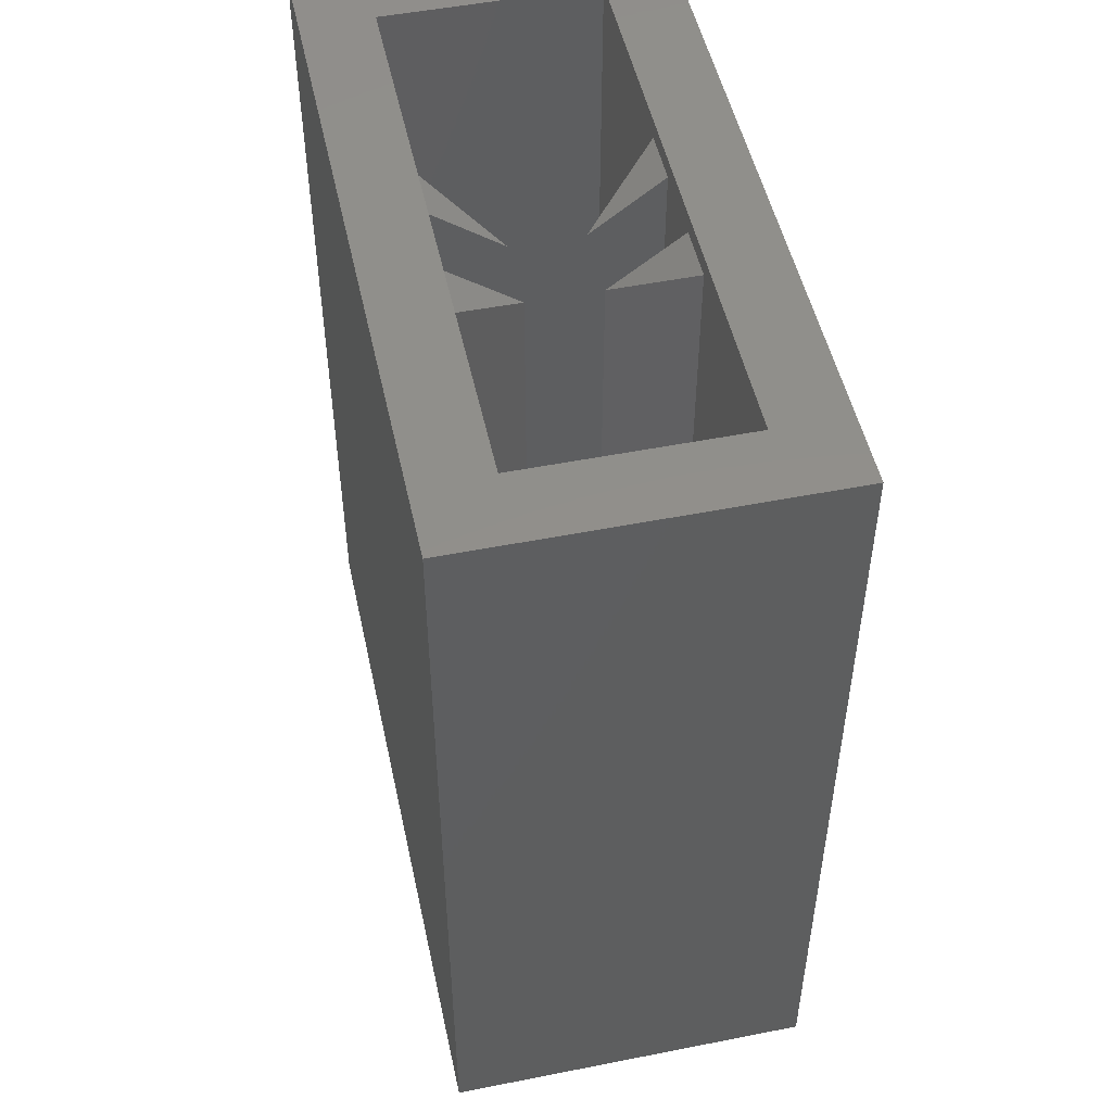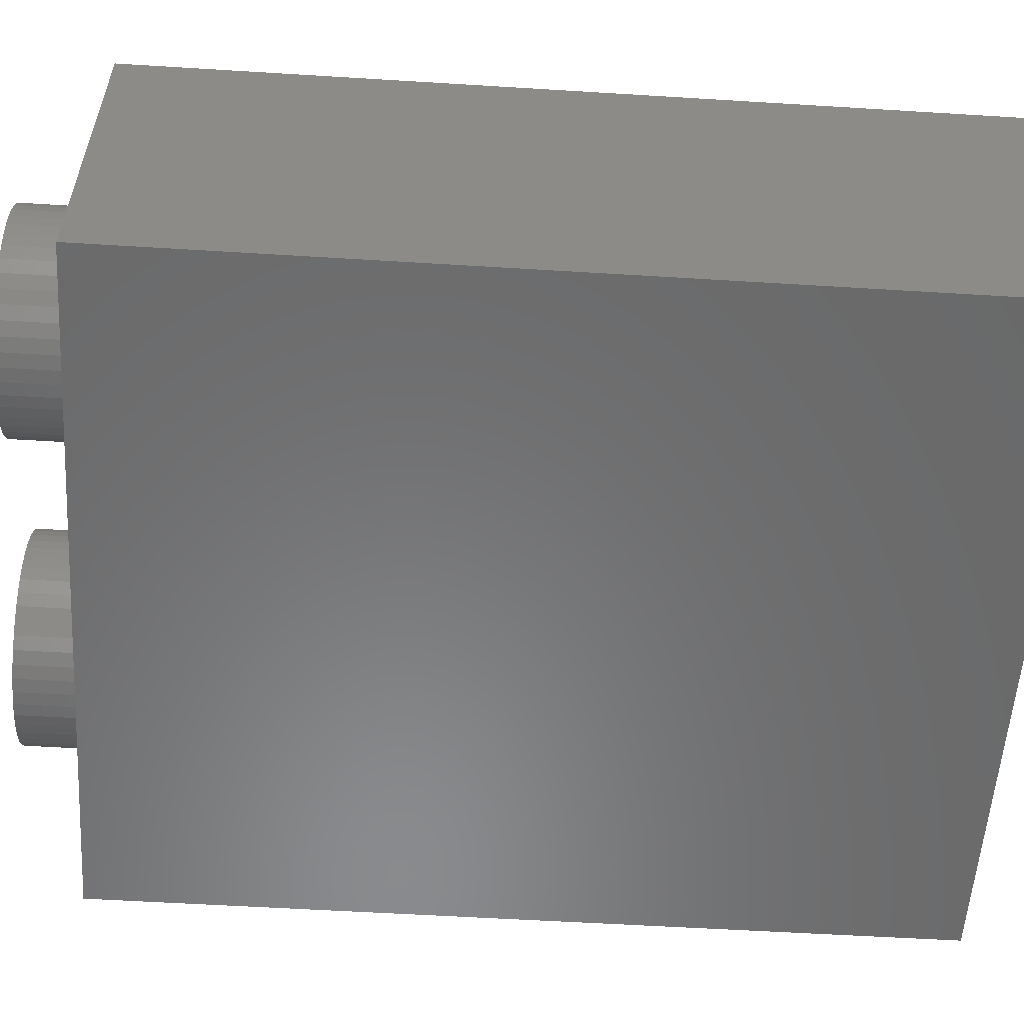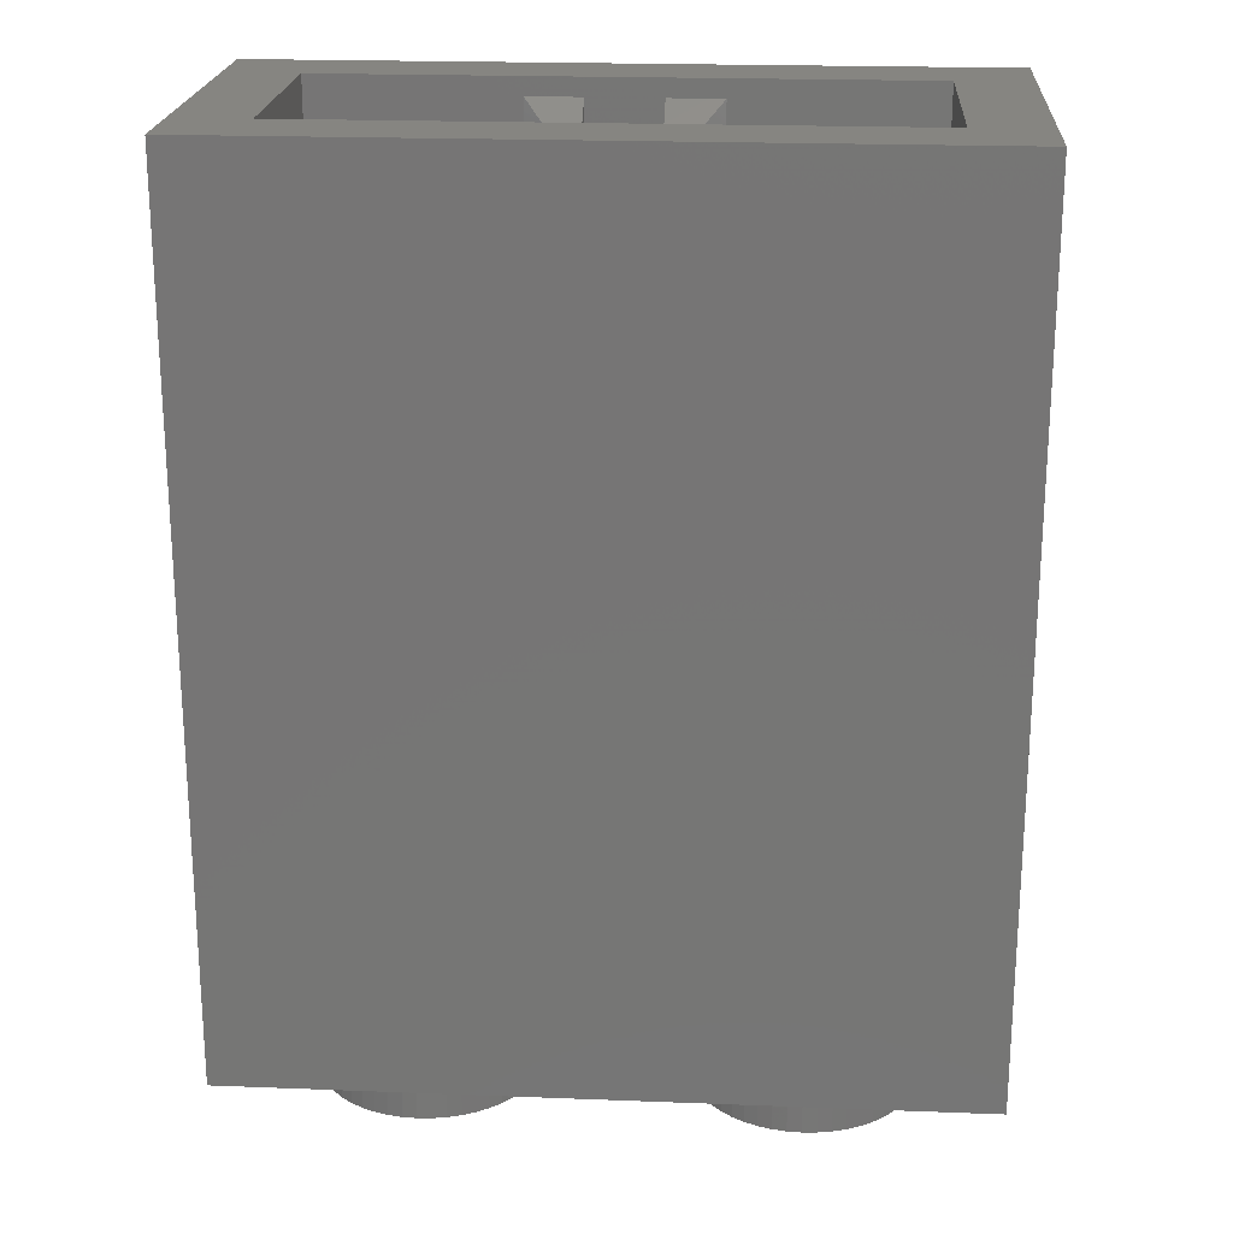
<metadata>
{"format":"stl","ext":"stl","renderer":"f3d","projection":"perspective","resolution":1024,"background":"white","views":[{"elev":50.4,"azim":-102.2,"up":"+Y"},{"elev":-56.3,"azim":86.3,"up":"+Z"},{"elev":21.3,"azim":-176.1,"up":"+Y"}]}
</metadata>
<code>
# stl→obj: 362 verts, 592 faces
v -1.621 0 0.3132
v -1.6 -1.6 0
v -1.6 0 0
v -1.621 -1.6 0.3132
v -1.682 0 0.6211
v -1.682 -1.6 0.6211
v -1.783 0 0.9185
v -1.783 -1.6 0.9185
v -1.922 0 1.2
v -1.922 -1.6 1.2
v -2.096 0 1.461
v -2.096 -1.6 1.461
v -2.303 0 1.697
v -2.303 -1.6 1.697
v -2.539 0 1.904
v -2.539 -1.6 1.904
v -2.8 0 2.078
v -2.8 -1.6 2.078
v -3.082 0 2.217
v -3.082 -1.6 2.217
v -3.379 0 2.318
v -3.379 -1.6 2.318
v -3.687 0 2.379
v -3.687 -1.6 2.379
v -4 0 2.4
v -4 -1.6 2.4
v -4.313 0 2.379
v -4.313 -1.6 2.379
v -4.621 0 2.318
v -4.621 -1.6 2.318
v -4.918 0 2.217
v -4.918 -1.6 2.217
v -5.2 0 2.078
v -5.2 -1.6 2.078
v -5.461 0 1.904
v -5.461 -1.6 1.904
v -5.697 0 1.697
v -5.697 -1.6 1.697
v -5.904 0 1.461
v -5.904 -1.6 1.461
v -6.078 0 1.2
v -6.078 -1.6 1.2
v -6.217 0 0.9185
v -6.217 -1.6 0.9185
v -6.318 0 0.6211
v -6.318 -1.6 0.6211
v -6.379 0 0.3132
v -6.379 -1.6 0.3132
v -6.4 0 0
v -6.4 -1.6 0
v -6.379 0 -0.3132
v -6.379 -1.6 -0.3132
v -6.318 0 -0.6211
v -6.318 -1.6 -0.6211
v -6.217 0 -0.9185
v -6.217 -1.6 -0.9185
v -6.078 0 -1.2
v -6.078 -1.6 -1.2
v -5.904 0 -1.461
v -5.904 -1.6 -1.461
v -5.697 0 -1.697
v -5.697 -1.6 -1.697
v -5.461 0 -1.904
v -5.461 -1.6 -1.904
v -5.2 0 -2.078
v -5.2 -1.6 -2.078
v -4.918 0 -2.217
v -4.918 -1.6 -2.217
v -4.621 0 -2.318
v -4.621 -1.6 -2.318
v -4.313 0 -2.379
v -4.313 -1.6 -2.379
v -4 0 -2.4
v -4 -1.6 -2.4
v -3.687 0 -2.379
v -3.687 -1.6 -2.379
v -3.379 0 -2.318
v -3.379 -1.6 -2.318
v -3.082 0 -2.217
v -3.082 -1.6 -2.217
v -2.8 0 -2.078
v -2.8 -1.6 -2.078
v -2.539 0 -1.904
v -2.539 -1.6 -1.904
v -2.303 0 -1.697
v -2.303 -1.6 -1.697
v -2.096 0 -1.461
v -2.096 -1.6 -1.461
v -1.922 0 -1.2
v -1.922 -1.6 -1.2
v -1.783 0 -0.9185
v -1.783 -1.6 -0.9185
v -1.682 0 -0.6211
v -1.682 -1.6 -0.6211
v -1.621 0 -0.3132
v -1.621 -1.6 -0.3132
v -4 -1.6 0
v 6.379 0 0.3132
v 6.4 -1.6 0
v 6.4 0 0
v 6.379 -1.6 0.3132
v 6.318 0 0.6211
v 6.318 -1.6 0.6211
v 6.217 0 0.9185
v 6.217 -1.6 0.9185
v 6.078 0 1.2
v 6.078 -1.6 1.2
v 5.904 0 1.461
v 5.904 -1.6 1.461
v 5.697 0 1.697
v 5.697 -1.6 1.697
v 5.461 0 1.904
v 5.461 -1.6 1.904
v 5.2 0 2.078
v 5.2 -1.6 2.078
v 4.918 0 2.217
v 4.918 -1.6 2.217
v 4.621 0 2.318
v 4.621 -1.6 2.318
v 4.313 0 2.379
v 4.313 -1.6 2.379
v 4 0 2.4
v 4 -1.6 2.4
v 3.687 0 2.379
v 3.687 -1.6 2.379
v 3.379 0 2.318
v 3.379 -1.6 2.318
v 3.082 0 2.217
v 3.082 -1.6 2.217
v 2.8 0 2.078
v 2.8 -1.6 2.078
v 2.539 0 1.904
v 2.539 -1.6 1.904
v 2.303 0 1.697
v 2.303 -1.6 1.697
v 2.096 0 1.461
v 2.096 -1.6 1.461
v 1.922 0 1.2
v 1.922 -1.6 1.2
v 1.783 0 0.9185
v 1.783 -1.6 0.9185
v 1.682 0 0.6211
v 1.682 -1.6 0.6211
v 1.621 0 0.3132
v 1.621 -1.6 0.3132
v 1.6 0 0
v 1.6 -1.6 0
v 1.621 0 -0.3132
v 1.621 -1.6 -0.3132
v 1.682 0 -0.6211
v 1.682 -1.6 -0.6211
v 1.783 0 -0.9185
v 1.783 -1.6 -0.9185
v 1.922 0 -1.2
v 1.922 -1.6 -1.2
v 2.096 0 -1.461
v 2.096 -1.6 -1.461
v 2.303 0 -1.697
v 2.303 -1.6 -1.697
v 2.539 0 -1.904
v 2.539 -1.6 -1.904
v 2.8 0 -2.078
v 2.8 -1.6 -2.078
v 3.082 0 -2.217
v 3.082 -1.6 -2.217
v 3.379 0 -2.318
v 3.379 -1.6 -2.318
v 3.687 0 -2.379
v 3.687 -1.6 -2.379
v 4 0 -2.4
v 4 -1.6 -2.4
v 4.313 0 -2.379
v 4.313 -1.6 -2.379
v 4.621 0 -2.318
v 4.621 -1.6 -2.318
v 4.918 0 -2.217
v 4.918 -1.6 -2.217
v 5.2 0 -2.078
v 5.2 -1.6 -2.078
v 5.461 0 -1.904
v 5.461 -1.6 -1.904
v 5.697 0 -1.697
v 5.697 -1.6 -1.697
v 5.904 0 -1.461
v 5.904 -1.6 -1.461
v 6.078 0 -1.2
v 6.078 -1.6 -1.2
v 6.217 0 -0.9185
v 6.217 -1.6 -0.9185
v 6.318 0 -0.6211
v 6.318 -1.6 -0.6211
v 6.379 0 -0.3132
v 6.379 -1.6 -0.3132
v 4 -1.6 0
v 8 0 -4
v 8 0 4
v -8 0 4
v -8 0 -4
v -0.8 18.8 2.4
v -0.8 1.6 2.4
v -0.8 1.6 0.8
v -0.8 17.6 0.8
v -2 1.6 2.4
v -2 18.8 2.4
v 0.8 17.6 0.8
v 0.8 1.6 0.8
v 0.8 1.6 2.4
v 0.8 18.8 2.4
v 2 1.6 2.4
v 2 18.8 2.4
v 0.8 18.8 -2.4
v 0.8 1.6 -2.4
v 0.8 1.6 -0.8
v 0.8 17.6 -0.8
v 2 1.6 -2.4
v 2 18.8 -2.4
v -0.8 17.6 -0.8
v -0.8 1.6 -0.8
v -0.8 1.6 -2.4
v -0.8 18.8 -2.4
v -2 1.6 -2.4
v -2 18.8 -2.4
v -6.4 1.6 2.4
v 6.4 1.6 2.4
v 6.4 1.6 -2.4
v -6.4 1.6 -2.4
v -6.4 19.2 2.4
v 6.4 19.2 2.4
v -6.4 19.2 -2.4
v 6.4 19.2 -2.4
v 8 19.2 -4
v -8 19.2 -4
v 8 19.2 4
v -8 19.2 4
v 6.6 1.4 -4
v -6.6 1.4 -4
v -6.2 1.8 -4
v 6.2 1.8 -4
v 6.6 9.6 -4
v 6.2 9.2 -4
v -6.6 9.6 -4
v -6.2 9.2 -4
v -4.2 4.88 -4
v -4.12 4.8 -4
v -4.12 3.2 -4
v -4.8 4.72 -4
v -4.64 4.88 -4
v -4.2 3.2 -4
v -4.8 4.52 -4
v -2.2 3.08 -4
v -3.8 3.08 -4
v -3.92 3.2 -4
v -2.08 3.2 -4
v -3.92 4.76 -4
v -2.08 4.76 -4
v -3.8 4.88 -4
v -2.2 4.88 -4
v -0.16 3.08 -4
v -1.76 3.08 -4
v -1.88 3.2 -4
v -0.04 3.2 -4
v -1.88 4.76 -4
v -0.04 4.76 -4
v -1.76 4.88 -4
v -0.16 4.88 -4
v 1.88 3.08 -4
v 0.28 3.08 -4
v 0.16 3.2 -4
v 2 3.2 -4
v 0.16 4.76 -4
v 2 4.76 -4
v 0.28 4.88 -4
v 1.88 4.88 -4
v 3.92 3.08 -4
v 2.32 3.08 -4
v 2.2 3.2 -4
v 4.04 3.2 -4
v 2.2 4.76 -4
v 4.04 4.76 -4
v 2.32 4.88 -4
v 3.92 4.88 -4
v 4.56 3.16 -4
v 4.36 3.08 -4
v 4.28 3.16 -4
v 4.28 4.8 -4
v 4.76 3.32 -4
v 4.36 4.88 -4
v 4.96 3.56 -4
v 5.24 4.88 -4
v 5.16 3.92 -4
v 5.36 4.76 -4
v 5.36 4.44 -4
v -3.36 7.64 -4
v -4.284 7.256 -4
v -4.36 7.64 -4
v -4.284 8.024 -4
v -4.068 8.348 -4
v -3.744 8.564 -4
v -3.36 8.64 -4
v -2.976 8.564 -4
v -2.652 8.348 -4
v -2.436 8.024 -4
v -2.36 7.64 -4
v -2.436 7.256 -4
v -2.652 6.932 -4
v -2.976 6.716 -4
v -3.36 6.64 -4
v -3.744 6.716 -4
v -4.068 6.932 -4
v 3.4 7.64 -4
v 2.476 7.256 -4
v 2.4 7.64 -4
v 2.476 8.024 -4
v 2.692 8.348 -4
v 3.016 8.564 -4
v 3.4 8.64 -4
v 3.784 8.564 -4
v 4.108 8.348 -4
v 4.324 8.024 -4
v 4.4 7.64 -4
v 4.324 7.256 -4
v 4.108 6.932 -4
v 3.784 6.716 -4
v 3.4 6.64 -4
v 3.016 6.716 -4
v 2.692 6.932 -4
v 4.2 2.6 -4
v -4.2 2.6 -4
v -4.36 2.64 -4
v -4.48 2.8 -4
v -5.24 4.6 -4
v -5.28 4.8 -4
v -5.28 6.8 -4
v -5.24 7.08 -4
v -5.12 7.32 -4
v -4.92 7.52 -4
v -4.68 7.64 -4
v -4.56 7.64 -4
v -4.4 7.16 -4
v -4.16 6.8 -4
v -3.8 6.56 -4
v -3.36 6.48 -4
v -2.92 6.56 -4
v -2.52 6.84 -4
v -2.28 7.2 -4
v -2.16 7.68 -4
v 2.2 7.68 -4
v 2.32 7.2 -4
v 2.56 6.8 -4
v 2.96 6.56 -4
v 3.4 6.48 -4
v 3.88 6.56 -4
v 4.24 6.8 -4
v 4.48 7.2 -4
v 5.76 7.48 -4
v 4.6 7.68 -4
v 5.56 7.68 -4
v 5.76 4.4 -4
v 5.52 3.72 -4
v 5.28 3.28 -4
v 4.96 2.92 -4
v 4.6 2.68 -4
f 1 2 3
f 2 1 4
f 5 4 1
f 4 5 6
f 7 6 5
f 6 7 8
f 9 8 7
f 8 9 10
f 11 10 9
f 10 11 12
f 13 12 11
f 12 13 14
f 15 14 13
f 14 15 16
f 17 16 15
f 16 17 18
f 19 18 17
f 18 19 20
f 21 20 19
f 20 21 22
f 23 22 21
f 22 23 24
f 25 24 23
f 24 25 26
f 27 26 25
f 26 27 28
f 29 28 27
f 28 29 30
f 31 30 29
f 30 31 32
f 33 32 31
f 32 33 34
f 35 34 33
f 34 35 36
f 37 36 35
f 36 37 38
f 39 38 37
f 38 39 40
f 41 40 39
f 40 41 42
f 43 42 41
f 42 43 44
f 45 44 43
f 44 45 46
f 47 46 45
f 46 47 48
f 49 48 47
f 48 49 50
f 51 50 49
f 50 51 52
f 53 52 51
f 52 53 54
f 55 54 53
f 54 55 56
f 57 56 55
f 56 57 58
f 59 58 57
f 58 59 60
f 61 60 59
f 60 61 62
f 63 62 61
f 62 63 64
f 65 64 63
f 64 65 66
f 67 66 65
f 66 67 68
f 69 68 67
f 68 69 70
f 71 70 69
f 70 71 72
f 73 72 71
f 72 73 74
f 75 74 73
f 74 75 76
f 77 76 75
f 76 77 78
f 79 78 77
f 78 79 80
f 81 80 79
f 80 81 82
f 83 82 81
f 82 83 84
f 85 84 83
f 84 85 86
f 87 86 85
f 86 87 88
f 89 88 87
f 88 89 90
f 91 90 89
f 90 91 92
f 93 92 91
f 92 93 94
f 95 94 93
f 94 95 96
f 3 96 95
f 96 3 2
f 97 2 4
f 97 4 6
f 97 6 8
f 97 8 10
f 97 10 12
f 97 12 14
f 97 14 16
f 97 16 18
f 97 18 20
f 97 20 22
f 97 22 24
f 97 24 26
f 97 26 28
f 97 28 30
f 97 30 32
f 97 32 34
f 97 34 36
f 97 36 38
f 97 38 40
f 97 40 42
f 97 42 44
f 97 44 46
f 97 46 48
f 97 48 50
f 97 50 52
f 97 52 54
f 97 54 56
f 97 56 58
f 97 58 60
f 97 60 62
f 97 62 64
f 97 64 66
f 97 66 68
f 97 68 70
f 97 70 72
f 97 72 74
f 97 74 76
f 97 76 78
f 97 78 80
f 97 80 82
f 97 82 84
f 97 84 86
f 97 86 88
f 97 88 90
f 97 90 92
f 97 92 94
f 97 94 96
f 97 96 2
f 98 99 100
f 99 98 101
f 102 101 98
f 101 102 103
f 104 103 102
f 103 104 105
f 106 105 104
f 105 106 107
f 108 107 106
f 107 108 109
f 110 109 108
f 109 110 111
f 112 111 110
f 111 112 113
f 114 113 112
f 113 114 115
f 116 115 114
f 115 116 117
f 118 117 116
f 117 118 119
f 120 119 118
f 119 120 121
f 122 121 120
f 121 122 123
f 124 123 122
f 123 124 125
f 126 125 124
f 125 126 127
f 128 127 126
f 127 128 129
f 130 129 128
f 129 130 131
f 132 131 130
f 131 132 133
f 134 133 132
f 133 134 135
f 136 135 134
f 135 136 137
f 138 137 136
f 137 138 139
f 140 139 138
f 139 140 141
f 142 141 140
f 141 142 143
f 144 143 142
f 143 144 145
f 146 145 144
f 145 146 147
f 148 147 146
f 147 148 149
f 150 149 148
f 149 150 151
f 152 151 150
f 151 152 153
f 154 153 152
f 153 154 155
f 156 155 154
f 155 156 157
f 158 157 156
f 157 158 159
f 160 159 158
f 159 160 161
f 162 161 160
f 161 162 163
f 164 163 162
f 163 164 165
f 166 165 164
f 165 166 167
f 168 167 166
f 167 168 169
f 170 169 168
f 169 170 171
f 172 171 170
f 171 172 173
f 174 173 172
f 173 174 175
f 176 175 174
f 175 176 177
f 178 177 176
f 177 178 179
f 180 179 178
f 179 180 181
f 182 181 180
f 181 182 183
f 184 183 182
f 183 184 185
f 186 185 184
f 185 186 187
f 188 187 186
f 187 188 189
f 190 189 188
f 189 190 191
f 192 191 190
f 191 192 193
f 100 193 192
f 193 100 99
f 194 99 101
f 194 101 103
f 194 103 105
f 194 105 107
f 194 107 109
f 194 109 111
f 194 111 113
f 194 113 115
f 194 115 117
f 194 117 119
f 194 119 121
f 194 121 123
f 194 123 125
f 194 125 127
f 194 127 129
f 194 129 131
f 194 131 133
f 194 133 135
f 194 135 137
f 194 137 139
f 194 139 141
f 194 141 143
f 194 143 145
f 194 145 147
f 194 147 149
f 194 149 151
f 194 151 153
f 194 153 155
f 194 155 157
f 194 157 159
f 194 159 161
f 194 161 163
f 194 163 165
f 194 165 167
f 194 167 169
f 194 169 171
f 194 171 173
f 194 173 175
f 194 175 177
f 194 177 179
f 194 179 181
f 194 181 183
f 194 183 185
f 194 185 187
f 194 187 189
f 194 189 191
f 194 191 193
f 194 193 99
f 195 196 197
f 197 198 195
f 199 200 201
f 201 202 199
f 201 203 204
f 204 202 201
f 199 202 204
f 205 206 207
f 207 208 205
f 209 206 205
f 205 210 209
f 208 210 205
f 211 212 213
f 213 214 211
f 213 215 216
f 216 214 213
f 211 214 216
f 217 218 219
f 219 220 217
f 221 218 217
f 217 222 221
f 220 222 217
f 223 224 225
f 225 226 223
f 223 227 228
f 228 224 223
f 226 229 227
f 227 223 226
f 225 230 229
f 229 226 225
f 224 228 230
f 230 225 224
f 230 231 232
f 232 229 230
f 228 233 231
f 231 230 228
f 227 234 233
f 233 228 227
f 229 232 234
f 234 227 229
f 197 233 234
f 233 197 196
f 197 232 198
f 232 197 234
f 233 195 231
f 195 233 196
f 235 236 237
f 237 238 235
f 239 235 238
f 238 240 239
f 241 239 240
f 240 242 241
f 236 241 242
f 242 237 236
f 243 244 245
f 245 246 243
f 246 247 243
f 248 249 246
f 246 245 248
f 250 251 252
f 252 253 250
f 253 252 254
f 254 255 253
f 255 254 256
f 256 257 255
f 258 259 260
f 260 261 258
f 261 260 262
f 262 263 261
f 263 262 264
f 264 265 263
f 266 267 268
f 268 269 266
f 269 268 270
f 270 271 269
f 271 270 272
f 272 273 271
f 274 275 276
f 276 277 274
f 277 276 278
f 278 279 277
f 279 278 280
f 280 281 279
f 282 283 284
f 284 285 282
f 286 282 285
f 285 287 286
f 288 286 287
f 287 289 288
f 290 288 289
f 289 291 290
f 290 291 292
f 293 294 295
f 295 296 293
f 293 296 297
f 297 298 293
f 293 298 299
f 299 300 293
f 293 300 301
f 301 302 293
f 293 302 303
f 303 304 293
f 293 304 305
f 305 306 293
f 293 306 307
f 307 308 293
f 293 308 309
f 309 294 293
f 310 311 312
f 312 313 310
f 310 313 314
f 314 315 310
f 310 315 316
f 316 317 310
f 310 317 318
f 318 319 310
f 310 319 320
f 320 321 310
f 310 321 322
f 322 323 310
f 310 323 324
f 324 325 310
f 310 325 326
f 326 311 310
f 267 327 328
f 328 258 267
f 328 259 258
f 328 250 259
f 251 250 328
f 328 329 251
f 252 251 329
f 329 245 252
f 245 329 330
f 330 248 245
f 248 330 331
f 331 249 248
f 246 249 331
f 331 332 246
f 246 332 333
f 333 334 246
f 247 246 334
f 334 335 247
f 243 247 335
f 335 336 243
f 243 336 337
f 337 338 243
f 243 338 339
f 339 244 243
f 244 339 340
f 340 254 244
f 254 340 341
f 341 256 254
f 256 341 342
f 342 257 256
f 257 342 343
f 343 264 257
f 264 343 344
f 344 265 264
f 265 344 345
f 265 345 346
f 346 272 265
f 272 346 347
f 347 348 272
f 273 272 348
f 348 349 273
f 280 273 349
f 349 350 280
f 281 280 350
f 350 351 281
f 285 281 351
f 351 352 285
f 287 285 352
f 352 353 287
f 289 287 353
f 353 354 289
f 355 289 354
f 354 356 355
f 355 356 357
f 291 289 355
f 355 358 291
f 358 292 291
f 290 292 358
f 358 359 290
f 288 290 359
f 359 360 288
f 286 288 360
f 360 361 286
f 282 286 361
f 361 362 282
f 283 282 362
f 362 327 283
f 283 327 274
f 274 284 283
f 327 275 274
f 327 266 275
f 327 267 266
f 252 245 244
f 244 254 252
f 259 250 253
f 253 260 259
f 260 253 255
f 255 262 260
f 262 255 257
f 257 264 262
f 267 258 261
f 261 268 267
f 268 261 263
f 263 270 268
f 270 263 265
f 265 272 270
f 275 266 269
f 269 276 275
f 276 269 271
f 271 278 276
f 278 271 273
f 273 280 278
f 274 277 284
f 284 277 279
f 279 285 284
f 279 281 285
f 238 237 328
f 328 327 238
f 237 329 328
f 237 330 329
f 237 331 330
f 332 331 237
f 237 242 332
f 332 242 333
f 333 242 334
f 334 242 335
f 335 242 336
f 336 242 337
f 338 337 242
f 242 296 338
f 295 338 296
f 339 338 295
f 295 294 339
f 340 339 294
f 294 309 340
f 341 340 309
f 309 308 341
f 342 341 308
f 308 307 342
f 343 342 307
f 307 306 343
f 344 343 306
f 306 305 344
f 345 344 305
f 305 304 345
f 346 345 304
f 304 303 346
f 296 242 297
f 297 242 298
f 298 242 299
f 316 299 242
f 242 240 316
f 300 299 316
f 316 315 300
f 301 300 315
f 315 314 301
f 302 301 314
f 314 313 302
f 346 302 313
f 313 347 346
f 303 302 346
f 312 347 313
f 348 347 312
f 312 311 348
f 349 348 311
f 311 326 349
f 350 349 326
f 326 325 350
f 351 350 325
f 325 324 351
f 352 351 324
f 324 323 352
f 353 352 323
f 323 322 353
f 354 353 322
f 322 321 354
f 356 354 321
f 321 320 356
f 356 320 319
f 319 240 356
f 319 318 240
f 318 317 240
f 317 316 240
f 357 356 240
f 355 357 240
f 358 355 240
f 240 238 358
f 238 359 358
f 238 360 359
f 238 361 360
f 238 362 361
f 238 327 362
f 195 198 236
f 236 235 195
f 241 236 198
f 198 232 241
f 239 241 232
f 232 231 239
f 235 239 231
f 231 195 235

</code>
